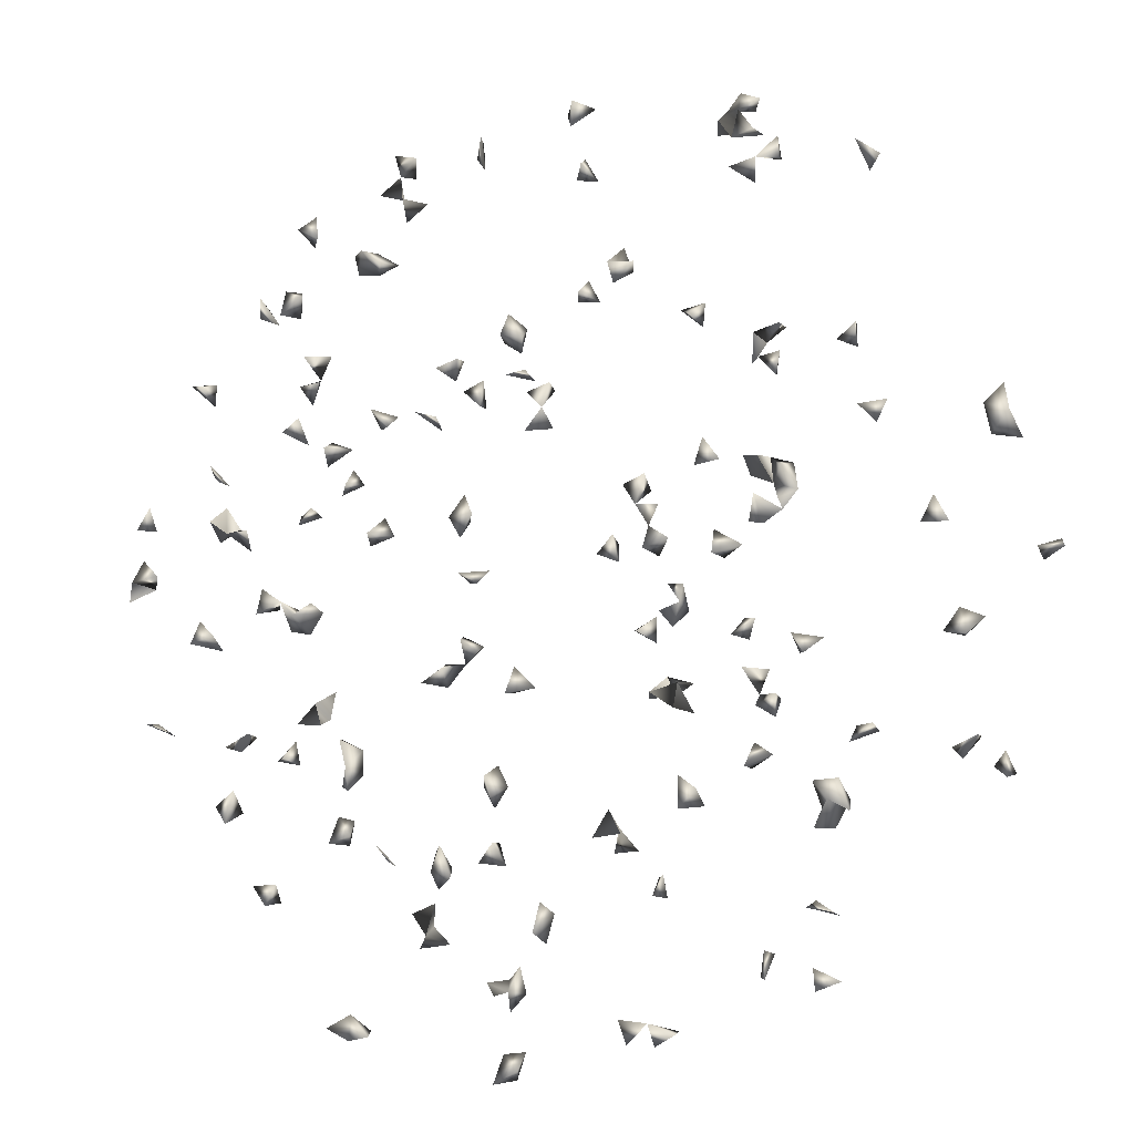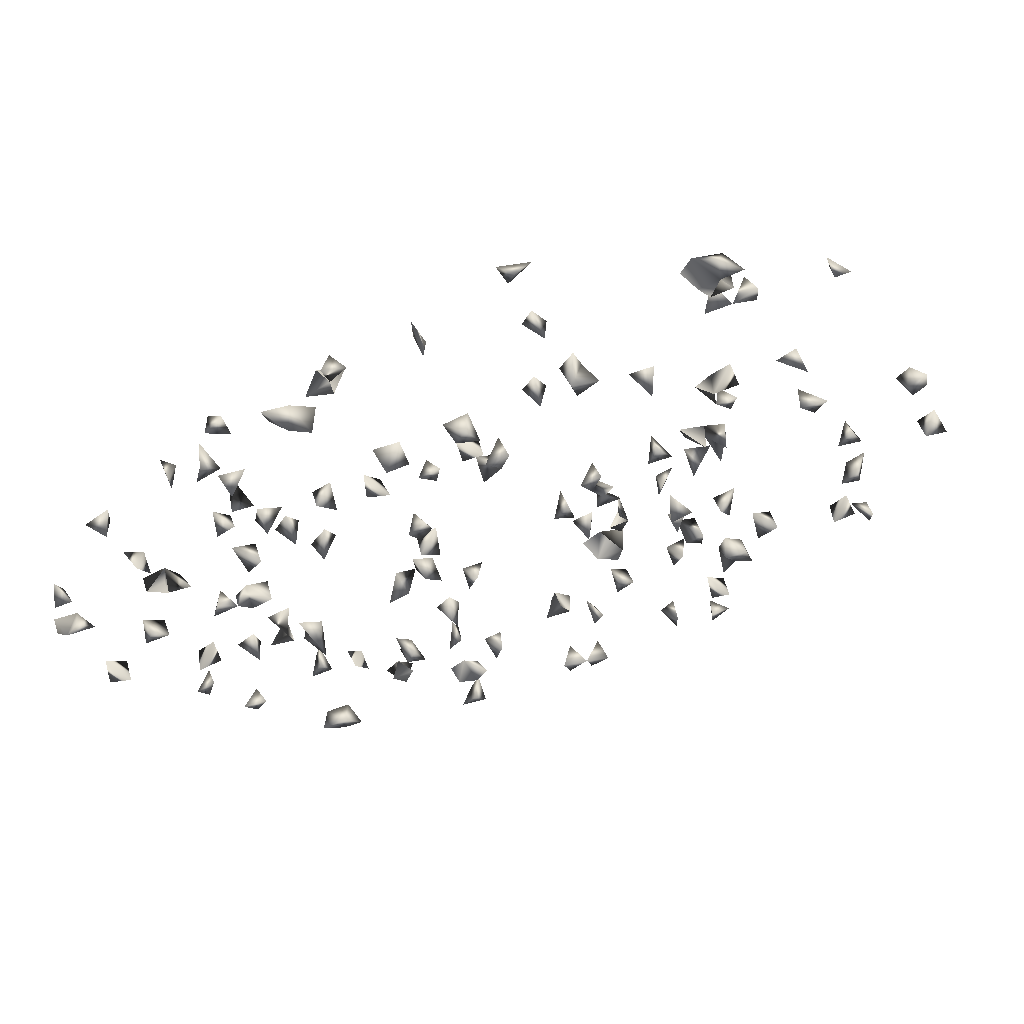
<metadata>
{"format":"obj","ext":"obj","renderer":"f3d","projection":"perspective","resolution":1024,"background":"white","views":[{"elev":-15.7,"azim":-155.3,"up":"+Z"},{"elev":65.1,"azim":163.7,"up":"+Z"}]}
</metadata>
<code>
v 0.8117 0.1088 0.06116
v 0.8143 0.09686 0.1588
v 0.8287 0.08758 0.03248
v 0.4085 0.06937 -0.3244
v 0.3836 0.06937 -0.3837
v 0.2056 0.06937 -0.5966
v 0.7613 0.1088 0.06694
v 0.7889 0.1088 0.09691
v 0.7817 0.1088 0.1925
v 0.6772 0.06937 0.2461
v 0.1125 0.1088 -0.4449
v 0.1074 0.06937 -0.4781
v 0.2601 0.06937 -0.6
v 0.3764 0.1088 -0.3414
v 0.3703 0.06937 -0.3084
v 0.392 0.1088 -0.3823
v 0.7869 0.06937 0.05476
v 0.3096 0.1088 0.7676
v 0.4992 0.1083 0.6636
v 0.4684 0.09879 0.6857
v 0.1577 0.06937 0.7745
v 0.1449 0.1088 0.7723
v -0.4455 0.06937 -0.4597
v -0.7304 0.06937 -0.3994
v -0.7256 0.1088 -0.3709
v -0.725 0.1045 -0.4098
v -0.4354 0.06937 -0.1596
v 0.2134 0.1088 -0.5358
v -0.3214 0.06937 0.06779
v -0.3295 0.1088 0.02895
v -0.255 0.06937 0.1576
v -0.1594 0.1088 0.04333
v -0.1766 0.1088 0.07683
v -0.1422 0.06937 0.06063
v -0.1367 0.1088 0.08224
v -0.1172 0.06937 -0.1153
v 0.6194 0.06937 0.1426
v 0.6248 0.1088 0.1718
v 0.6586 0.1088 0.1519
v 0.6234 0.1088 0.1262
v 0.6786 0.06937 0.4163
v 0.7194 0.08485 0.4138
v 0.6834 0.06937 -0.0488
v 0.791 0.06937 0.1607
v -0.3949 0.06937 -0.1804
v -0.3631 0.06937 -0.2503
v -0.3447 0.06937 -0.2015
v -0.3034 0.06937 0.005353
v -0.2028 0.06937 0.4151
v -0.119 0.06937 0.4954
v -0.1003 0.1088 0.4657
v -0.3986 0.06937 0.08439
v 0.2977 0.1088 0.7254
v 0.2879 0.06937 0.7359
v 0.2652 0.06937 0.6849
v 0.3111 0.06937 0.6995
v 0.05688 0.1088 0.2992
v 0.05972 0.1088 0.3393
v 0.09579 0.1088 0.3355
v 0.05875 0.06937 0.3311
v 0.2069 0.06937 0.3526
v 0.2579 0.06937 0.2995
v -0.5215 0.06937 0.643
v -0.5331 0.06937 0.6011
v 0.4075 0.1064 -0.7234
v 0.3655 0.1083 -0.7458
v 0.3706 0.06937 -0.2668
v 0.2332 0.06937 -0.4462
v 0.1051 0.06937 -0.3495
v 0.1283 0.06937 -0.3832
v -0.08046 0.06937 -0.4709
v 0.4763 0.06937 -0.05906
v 0.8263 0.07757 0.07093
v -0.01695 0.06937 0.6778
v -0.05745 0.06937 0.6675
v 0.4874 0.06937 0.6421
v 0.4597 0.1088 0.641
v 0.4487 0.06937 0.4331
v -0.09163 0.06937 0.0298
v -0.1147 0.1088 0.1172
v -0.459 0.09776 -0.6941
v -0.8293 0.1088 -0.07056
v -0.7358 0.06937 0.1606
v -0.7316 0.1088 0.1271
v -0.7544 0.1088 0.1546
v -0.763 0.06937 0.119
v 0.2292 0.1088 -0.5862
v -0.3677 0.1088 -0.2499
v -0.1934 0.1088 0.01954
v -0.2727 0.06937 -0.01335
v -0.266 0.1088 -0.01357
v -0.1918 0.1088 -0.05564
v -0.2114 0.1088 -0.08739
v -0.2015 0.06937 -0.04715
v -0.3069 0.06937 0.153
v -0.1482 0.06937 0.1134
v 0.06665 0.1088 -0.8042
v -0.155 0.06937 -0.09661
v 0.5137 0.06937 -0.04941
v 0.3153 0.06937 0.3046
v 0.467 0.06937 -0.1825
v 0.6597 0.06937 0.1246
v 0.6803 0.06937 0.3755
v 0.6469 0.06937 -0.06978
v 0.8045 0.06937 0.1954
v 0.6915 0.1088 0.4006
v 0.662 0.1088 0.2546
v -0.08111 0.06937 0.5001
v -0.08945 0.1088 0.5052
v -0.3578 0.06937 0.09897
v -0.3721 0.06937 0.05508
v -0.3238 0.0943 0.7667
v -0.3244 0.1088 0.7322
v -0.3629 0.1088 0.7444
v -0.289 0.1088 0.7188
v -0.5221 0.1088 0.6436
v 0.2938 0.1088 0.6849
v 0.06325 0.06937 0.2587
v 0.02266 0.06937 0.3085
v 0.01499 0.1088 0.3106
v 0.149 0.06937 0.2946
v 0.1922 0.06937 0.3867
v 0.08458 0.06937 0.3836
v 0.1175 0.06937 0.4076
v -0.01824 0.06937 0.4591
v -0.1403 0.06937 -0.2289
v -0.1733 0.06937 -0.1963
v 0.392 0.06937 -0.4238
v 0.3699 0.1088 -0.4153
v 0.3312 0.06937 -0.4419
v 0.3002 0.1088 -0.4623
v 0.204 0.06937 -0.4738
v 0.1193 0.06937 -0.4391
v 0.1374 0.1088 -0.4766
v 0.1227 0.06937 -0.3133
v 0.4893 0.06937 -0.2819
v 0.3911 0.07042 -0.7322
v 0.4023 0.06937 -0.2838
v 0.56 0.1088 -0.02312
v -0.04089 0.04331 0.8144
v 0.3199 0.06937 0.5811
v 0.3363 0.1088 0.5761
v 0.3578 0.06937 0.5682
v 0.52 0.1088 0.5515
v 0.5712 0.1088 0.5467
v 0.5762 0.06937 0.5402
v 0.494 0.06937 0.4336
v 0.4806 0.1088 0.4253
v 0.53 0.1088 0.5096
v 0.5107 0.06937 0.5128
v -0.1526 0.1088 0.1317
v -0.09652 0.1088 0.03674
v -0.4838 0.06937 -0.3035
v -0.8153 0.06937 -0.0472
v 0.01483 0.03668 0.8144
v -0.7477 0.1088 0.1979
v -0.7144 0.1088 0.1702
v -0.6929 0.06937 -0.1547
v 0.2543 0.1088 -0.5498
v 0.2349 0.06937 -0.5663
v -0.3348 0.1088 -0.2654
v -0.271 0.1088 0.02363
v -0.339 0.06937 0.03571
v -0.3844 0.1088 0.1145
v -0.3453 0.1088 0.1368
v -0.3538 0.06937 0.143
v -0.2825 0.1088 0.1383
v -0.319 0.06937 0.1173
v 0.1133 0.1004 -0.8231
v -0.1377 0.1088 -0.1266
v -0.3443 0.06937 -0.6427
v -0.3204 0.06937 -0.6767
v 0.09454 0.06937 -0.1963
v 0.2443 0.1088 -0.1733
v 0.2146 0.06937 -0.1757
v 0.2074 0.1088 -0.1522
v 0.1434 0.1088 -0.01695
v 0.1737 0.1088 -0.1072
v 0.1785 0.1088 0.004904
v 0.5378 0.06937 -0.009376
v 0.5743 0.06937 -0.227
v 0.6049 0.06937 -0.2495
v 0.3475 0.06937 0.2852
v 0.6883 0.1088 -0.06142
v 0.5189 0.06937 -0.5097
v -0.1033 0.06937 0.5412
v -0.03833 0.06937 0.4938
v -0.2324 0.1088 0.3919
v -0.2421 0.06937 0.3794
v -0.273 0.06937 0.7106
v -0.3518 0.1088 0.6431
v -0.3361 0.06937 0.6158
v -0.3058 0.1088 0.6341
v -0.3917 0.1088 0.6728
v -0.3126 0.06937 0.7072
v 0.3379 0.1088 0.6984
v 0.2693 0.1088 0.7563
v 0.156 0.06937 0.7289
v 0.186 0.1088 0.3772
v 0.07423 0.06937 0.4261
v 0.2256 0.1088 0.3667
v 0.142 0.1088 0.2872
v -0.3414 0.1088 -0.6866
v -0.3414 0.1088 -0.642
v -0.4181 0.1088 -0.6725
v 0.4528 0.06937 -0.02333
v 0.3249 0.1088 -0.4312
v 0.3034 0.06937 -0.4656
v 0.2224 0.1088 -0.4844
v 0.1862 0.1088 -0.4952
v 0.3817 0.1088 -0.3013
v -0.03242 0.06937 0.7137
v 0.5102 0.06937 0.5606
v 0.5541 0.06937 0.5077
v 0.4882 0.1088 0.5354
v -0.1481 0.1088 0.008281
v -0.06878 0.1088 0.007111
v -0.1071 0.1088 -0.01012
v -0.5206 0.06937 -0.3156
v -0.4148 0.1088 -0.1905
v -0.4249 0.06937 -0.4258
v -0.4118 0.06937 -0.5662
v -0.7863 0.06937 -0.07765
v -0.006531 0.06547 0.8292
v -0.7137 0.06937 0.1311
v -0.6335 0.06937 0.007601
v -0.6305 0.1088 0.03544
v -0.6642 0.1088 -0.1459
v 0.15 0.06937 -0.1134
v 0.1441 0.1088 -0.133
v -0.3276 0.06937 -0.2404
v -0.3061 0.06937 -0.1984
v -0.3675 0.1088 -0.2874
v -0.3951 0.1088 -0.157
v -0.2113 0.06937 -0.09343
v -0.3381 0.1088 0.0751
v -0.3927 0.06937 0.1287
v -0.2535 0.1088 0.179
v -0.1019 0.1088 -0.7341
v -0.1159 0.1088 -0.7733
v 0.09085 0.1088 -0.7779
v -0.1758 0.1088 -0.09803
v -0.1548 0.06937 -0.5149
v 0.1483 0.06937 -0.3472
v 0.2203 0.06937 -0.1369
v 0.14 0.06937 0.01415
v 0.2308 0.06937 0.2673
v 0.4898 0.1088 -0.03205
v 0.5147 0.1088 -0.00567
v 0.5933 0.1088 -0.3228
v 0.5 0.06937 0.1519
v 0.4827 0.1088 0.1228
v 0.3373 0.06937 0.1285
v 0.6443 0.06937 0.2244
v 0.3647 0.06937 0.08256
v 0.3505 0.1088 0.09365
v 0.3154 0.1088 0.2756
v 0.2382 0.06937 0.383
v 0.1551 0.1088 0.1035
v 0.02633 0.06937 0.2436
v 0.05986 0.1088 0.2328
v 0.6115 0.1088 -0.2478
v 0.5975 0.06937 0.1016
v 0.5836 0.1088 0.1269
v 0.7352 0.06937 -0.2108
v 0.736 0.1088 -0.2058
v 0.773 0.1088 -0.1926
v -0.6082 0.1088 -0.005705
v -0.05942 0.06937 0.4521
v -0.2462 0.06937 0.4212
v -0.3119 0.1088 0.6839
v -0.1364 0.1088 0.4985
v -0.34 0.06937 0.7408
v -0.3837 0.06937 0.6472
v -0.5584 0.09239 0.6175
v 0.3057 0.06937 0.6575
v 0.151 0.1088 0.7305
v 0.09818 0.06937 0.3464
v 0.1727 0.1088 0.3169
v 0.09028 0.1088 0.4416
v -0.4208 0.1088 -0.7084
v -0.4266 0.06937 -0.695
v -0.4478 0.06937 -0.5911
v 0.4929 0.06937 -0.01726
v 0.2278 0.06937 -0.5077
v -0.204 0.1088 -0.4166
v 0.3466 0.06937 -0.7261
v 0.5002 0.1088 -0.2751
v 0.3624 0.1088 -0.7037
v 0.4097 0.1088 -0.4255
v 0.4134 0.06937 -0.244
v 0.6705 0.1088 -0.02398
v 0.3615 0.06937 0.6096
v 0.3726 0.1088 0.6029
v 0.57 0.1088 0.5085
v -0.6493 0.06937 -0.3689
v -0.6435 0.1088 -0.3593
v -0.4356 0.06937 -0.3878
v -0.4251 0.1088 -0.4629
v 0.0006862 0.05456 0.7869
v -0.5038 0.06937 0.3056
v -0.6598 0.06937 -0.1811
v -0.7874 0.1088 -0.06527
v 0.1874 0.06937 -0.0932
v -0.1979 0.1088 -0.7605
v 0.1003 0.06937 -0.6579
v 0.128 0.06937 -0.6825
v 0.05561 0.06937 -0.5735
v 0.04237 0.1088 -0.5926
v 0.0301 0.1088 -0.5451
v 0.02293 0.06937 -0.5589
v -0.3321 0.1088 -0.3235
v -0.3128 0.1088 -0.2028
v -0.3057 0.06937 -0.114
v -0.2969 0.1088 -0.1495
v -0.3375 0.1088 -0.1271
v -0.3785 0.1088 0.06205
v -0.3256 0.06937 0.3039
v -0.1549 0.06937 -0.1397
v 0.118 0.1088 -0.3721
v -0.05956 0.1088 -0.4511
v -0.1214 0.06937 -0.4699
v -0.1084 0.1088 -0.448
v -0.2047 0.1088 -0.363
v -0.2354 0.1088 -0.3874
v 0.1292 0.1088 -0.3366
v 0.07632 0.1088 -0.1631
v 0.183 0.06937 -0.1406
v 0.1975 0.1088 0.1022
v 0.1759 0.06937 -0.004433
v 0.5496 0.1088 0.01993
v 0.4542 0.1088 -0.01501
v 0.6072 0.1088 -0.3777
v 0.6271 0.1088 -0.3469
v 0.597 0.06937 -0.3541
v 0.5322 0.06937 -0.2711
v 0.3193 0.06937 0.09405
v 0.6422 0.1088 0.2211
v 0.2632 0.1088 0.2942
v 0.1686 0.1088 0.1372
v 0.178 0.06937 0.1003
v 0.02847 0.1088 0.27
v -0.3277 0.06937 0.6572
v -0.3493 0.1088 0.6944
v -0.3543 0.06937 0.6967
v -0.2889 0.06937 0.7491
v -0.04223 0.1088 0.6885
v -0.03811 0.1088 0.462
v 0.1354 0.1088 0.3313
v 0.06475 0.1088 0.3957
v -0.4478 0.1088 -0.5884
v -0.08789 0.1088 -0.4083
v 0.3295 0.1088 -0.7407
v 0.5068 0.1088 -0.4854
v 0.434 0.06937 -0.2091
v 0.6444 0.1088 -0.05106
v 0.3976 0.06937 0.5759
v -0.2384 0.1088 0.1336
v -0.1608 0.06937 0.002767
v -0.447 0.1088 -0.42
v -0.3132 0.06937 -0.3559
v -0.2018 0.06937 -0.3906
v -0.6846 0.1088 -0.3432
v -0.5629 0.1088 0.1985
v -0.6371 0.1088 -0.1809
v -0.6732 0.1088 -0.1881
v -0.1507 0.1088 -0.7421
v -0.1868 0.06937 -0.7516
v 0.0709 0.06937 -0.6819
v -0.218 0.06937 -0.2596
v -0.1578 0.1088 -0.2276
v -0.3517 0.06937 0.3356
v -0.3512 0.1088 0.2995
v 0.08626 0.06937 -0.8149
v -0.1264 0.06937 -0.7374
v 0.06339 0.1088 -0.6438
v -0.1697 0.06937 -0.5476
v 0.09257 0.1088 -0.2049
v 0.3941 0.1088 -0.2539
v 0.4991 0.06937 -0.2399
v 0.4866 0.1088 0.3716
v 0.459 0.06937 0.1452
v 0.5195 0.1088 0.2937
v 0.2232 0.1088 0.2804
v 0.3484 0.1088 0.3121
v 0.4508 0.06937 0.2341
v 0.4434 0.06937 0.2768
v 0.4892 0.06937 0.2785
v 0.4878 0.1088 0.3156
v 0.4026 0.06937 0.2588
v 0.4371 0.1088 0.2551
v 0.7717 0.06937 -0.1854
v -0.3926 0.1088 0.6356
v 0.1055 0.1088 0.4079
v -0.3843 0.06937 0.3569
v -0.3873 0.1088 0.3519
v -0.4101 0.1088 -0.5822
v 0.2068 0.1088 -0.4434
v 0.5261 0.1088 -0.5195
v 0.5502 0.1088 -0.4855
v 0.4298 0.1088 -0.2264
v 0.4244 0.06937 -0.1627
v 0.4069 0.06937 0.6117
v -0.3475 0.06937 -0.3366
v -0.4708 0.06937 -0.4174
v -0.4669 0.1088 -0.3897
v -0.4852 0.1088 -0.3363
v -0.315 0.1088 -0.3585
v -0.2333 0.06937 -0.4082
v -0.6952 0.06937 -0.3852
v -0.5133 0.1088 0.1975
v -0.6541 0.1088 -0.01047
v -0.1623 0.1088 -0.7787
v 0.03698 0.06937 -0.6061
v -0.206 0.1088 -0.2167
v -0.3123 0.06937 -0.1506
v -0.343 0.1088 0.342
v 0.07124 0.06937 -0.7719
v 0.121 0.1088 -0.666
v -0.1996 0.1088 -0.1272
v -0.1791 0.1088 -0.5165
v -0.08849 0.06937 -0.4303
v 0.5684 0.1088 -0.228
v 0.4684 0.06937 0.3926
v 0.4581 0.1088 0.1514
v 0.3996 0.06937 0.222
v 0.3939 0.1088 0.1842
v 0.5165 0.06937 0.3098
v 0.1759 0.1088 0.06467
v 0.4744 0.1088 -0.2214
v -0.5027 0.06937 0.3503
v -0.5223 0.1088 -0.31
v -0.6794 0.06937 -0.338
v -0.4826 0.1088 -0.4414
v -0.3799 0.1088 0.2657
v -0.5432 0.1088 0.1629
v -0.2183 0.06937 -0.2113
v -0.1985 0.1088 -0.2566
v 0.05663 0.06937 -0.1917
v -0.1612 0.1088 -0.5482
v 0.4829 0.06937 0.3487
v 0.4496 0.1088 0.3741
v 0.3785 0.06937 0.1918
v 0.421 0.06937 0.1787
v 0.4408 0.1088 -0.1889
v -0.5123 0.1088 0.3309
v -0.4239 0.1088 -0.3904
v -0.4688 0.06937 0.3237
v -0.3671 0.06937 0.2798
v -0.5224 0.06937 0.1915
v -0.1868 0.06937 -0.2292
v 0.09884 0.06937 -0.7091
v 0.08389 0.1088 -0.6829
v -0.3877 0.1088 0.3046
f 17 8 7
f 1 8 17
f 17 7 1
f 1 7 8
f 34 33 32
f 32 33 35
f 35 34 32
f 33 34 35
f 37 38 39
f 40 38 37
f 40 39 38
f 1 17 73
f 73 17 3
f 73 3 1
f 17 3 1
f 77 76 20
f 19 76 77
f 19 20 76
f 77 20 19
f 83 85 86
f 86 85 84
f 102 39 37
f 37 40 102
f 102 40 39
f 9 44 105
f 105 44 2
f 2 9 105
f 44 9 2
f 106 103 41
f 42 103 106
f 41 42 106
f 103 42 41
f 50 51 108
f 109 108 51
f 129 128 5
f 128 16 5
f 5 16 129
f 11 133 134
f 134 133 12
f 11 12 133
f 134 12 11
f 151 96 80
f 35 96 151
f 151 80 35
f 35 80 96
f 84 85 157
f 157 156 83
f 85 156 157
f 156 85 83
f 160 87 6
f 13 87 160
f 6 13 160
f 87 13 6
f 160 159 87
f 28 159 160
f 28 87 160
f 28 87 159
f 48 90 162
f 90 91 162
f 162 91 48
f 91 90 48
f 168 165 95
f 95 166 168
f 166 165 95
f 110 165 168
f 168 166 110
f 110 165 166
f 50 108 186
f 108 109 186
f 186 109 50
f 53 117 196
f 196 117 56
f 196 56 53
f 117 56 53
f 53 54 197
f 18 53 197
f 197 54 18
f 54 53 18
f 61 199 201
f 201 199 122
f 61 122 199
f 204 203 171
f 203 172 171
f 172 203 204
f 171 172 204
f 130 207 208
f 208 207 131
f 208 131 130
f 130 131 207
f 4 14 211
f 14 15 211
f 15 14 4
f 211 138 4
f 138 15 4
f 15 67 211
f 138 67 15
f 144 149 215
f 149 150 215
f 150 149 144
f 215 213 144
f 150 213 215
f 213 150 144
f 217 152 79
f 152 217 218
f 218 217 79
f 79 152 218
f 83 86 225
f 225 86 84
f 225 157 83
f 84 157 225
f 231 161 88
f 46 161 231
f 231 88 46
f 88 161 233
f 233 161 46
f 46 88 233
f 27 45 234
f 45 220 234
f 234 220 27
f 220 45 27
f 235 93 92
f 92 94 235
f 235 94 93
f 92 93 94
f 30 163 236
f 29 30 236
f 163 30 29
f 236 163 111
f 236 111 29
f 29 111 163
f 237 166 164
f 110 166 237
f 110 164 166
f 237 164 52
f 52 110 237
f 164 110 52
f 174 176 245
f 245 175 174
f 174 175 176
f 61 201 258
f 258 201 122
f 258 122 61
f 264 263 37
f 40 263 264
f 37 40 264
f 263 40 37
f 188 189 270
f 49 188 270
f 270 189 49
f 189 188 49
f 115 195 271
f 113 115 271
f 272 51 50
f 50 109 272
f 272 109 51
f 112 114 273
f 273 114 113
f 112 113 114
f 63 116 275
f 275 116 64
f 275 64 63
f 63 64 116
f 55 117 276
f 276 117 56
f 276 56 55
f 55 56 117
f 21 198 277
f 277 198 22
f 277 22 21
f 21 22 198
f 278 59 58
f 58 60 278
f 278 60 59
f 58 59 60
f 282 281 205
f 81 281 282
f 282 205 81
f 81 205 281
f 72 99 284
f 248 99 72
f 284 206 72
f 72 206 248
f 284 249 248
f 99 249 284
f 99 248 249
f 285 210 209
f 132 210 285
f 285 209 132
f 289 137 65
f 65 66 289
f 137 66 65
f 289 287 137
f 66 137 287
f 128 129 290
f 16 128 290
f 290 129 16
f 142 293 294
f 294 143 142
f 293 142 141
f 141 143 293
f 141 142 143
f 295 214 145
f 146 214 295
f 145 146 295
f 214 146 145
f 300 224 155
f 140 224 300
f 300 155 140
f 140 155 224
f 154 223 303
f 303 223 82
f 82 154 303
f 223 154 82
f 308 309 310
f 308 310 311
f 311 310 309
f 313 232 231
f 313 231 47
f 47 232 313
f 47 231 232
f 110 111 317
f 52 110 317
f 317 111 52
f 52 110 111
f 98 170 319
f 319 170 36
f 36 98 319
f 170 98 36
f 320 244 70
f 320 70 69
f 69 70 244
f 135 244 326
f 69 135 326
f 244 135 69
f 244 320 326
f 326 320 69
f 328 245 176
f 175 245 328
f 328 176 175
f 328 304 229
f 178 304 328
f 178 229 304
f 229 230 328
f 328 230 178
f 230 229 178
f 330 246 179
f 177 246 330
f 330 179 177
f 177 179 246
f 331 180 139
f 331 249 180
f 139 249 331
f 139 180 249
f 206 284 332
f 332 284 248
f 332 248 206
f 250 333 335
f 333 334 335
f 335 334 250
f 334 333 250
f 253 256 337
f 337 255 253
f 337 256 255
f 253 255 256
f 338 254 107
f 10 254 338
f 338 107 10
f 10 107 254
f 341 340 259
f 329 340 341
f 340 329 259
f 342 261 260
f 118 261 342
f 342 260 118
f 118 260 261
f 57 119 342
f 119 120 342
f 342 120 57
f 120 119 57
f 191 192 343
f 343 193 191
f 192 193 343
f 193 192 191
f 344 271 113
f 113 195 344
f 271 344 345
f 345 344 195
f 195 271 345
f 190 195 346
f 346 190 115
f 195 190 115
f 112 273 346
f 346 273 113
f 346 113 112
f 346 195 113
f 346 115 113
f 347 212 74
f 75 212 347
f 74 75 347
f 212 75 74
f 348 269 187
f 125 269 348
f 348 187 125
f 125 187 269
f 349 279 202
f 121 279 349
f 349 202 121
f 121 202 279
f 287 289 353
f 353 289 66
f 66 287 353
f 356 184 104
f 356 104 43
f 43 104 184
f 356 292 184
f 43 292 356
f 43 184 292
f 357 293 143
f 143 294 357
f 167 238 358
f 358 238 31
f 31 167 358
f 238 167 31
f 359 216 32
f 89 216 359
f 32 89 359
f 216 89 32
f 221 299 360
f 360 299 23
f 299 221 23
f 324 325 362
f 286 324 362
f 325 324 286
f 366 302 158
f 158 228 366
f 302 228 158
f 366 365 302
f 228 365 366
f 228 302 365
f 169 241 374
f 97 169 374
f 241 169 97
f 375 367 240
f 375 240 239
f 239 367 375
f 239 240 367
f 138 211 379
f 379 211 67
f 379 291 138
f 67 291 379
f 67 138 291
f 380 336 288
f 136 336 380
f 380 288 136
f 136 288 336
f 384 339 247
f 62 339 384
f 384 247 62
f 62 247 339
f 100 183 385
f 183 257 385
f 385 257 100
f 257 183 100
f 386 387 390
f 386 390 391
f 391 390 387
f 391 387 386
f 265 267 392
f 392 267 266
f 392 266 265
f 265 266 267
f 191 274 393
f 393 274 194
f 393 194 191
f 191 194 274
f 394 124 123
f 123 124 200
f 123 350 394
f 123 200 350
f 394 280 124
f 280 200 124
f 394 350 280
f 200 280 350
f 283 351 397
f 397 351 222
f 222 283 397
f 351 283 222
f 68 209 398
f 398 132 68
f 68 132 209
f 209 210 398
f 398 210 132
f 400 399 354
f 185 399 400
f 400 354 185
f 185 354 399
f 293 357 403
f 403 357 294
f 403 294 293
f 406 405 298
f 221 298 405
f 405 360 23
f 23 221 405
f 408 404 312
f 361 404 408
f 312 361 408
f 404 361 312
f 409 362 325
f 286 362 409
f 409 325 286
f 410 25 24
f 24 26 410
f 410 26 25
f 24 25 26
f 412 268 226
f 227 268 412
f 226 227 412
f 268 227 226
f 413 368 305
f 367 368 413
f 305 367 413
f 368 367 305
f 414 309 308
f 308 311 414
f 414 311 309
f 314 316 416
f 416 316 315
f 416 315 314
f 314 315 316
f 372 373 417
f 417 372 318
f 417 373 318
f 373 372 318
f 417 395 372
f 417 396 395
f 372 396 417
f 372 395 396
f 418 374 241
f 97 374 418
f 418 241 97
f 420 242 235
f 93 242 420
f 420 235 93
f 242 235 93
f 422 323 322
f 422 322 71
f 71 323 422
f 71 322 323
f 321 323 422
f 422 352 321
f 422 352 323
f 352 323 321
f 423 182 181
f 423 262 182
f 181 262 423
f 181 182 262
f 424 147 78
f 78 148 424
f 424 148 147
f 78 147 148
f 252 382 425
f 425 382 251
f 251 252 425
f 382 252 251
f 428 388 383
f 428 389 388
f 383 389 428
f 383 388 389
f 429 341 259
f 329 341 429
f 259 329 429
f 432 407 219
f 153 407 432
f 432 219 153
f 153 219 407
f 433 363 296
f 297 363 433
f 296 297 433
f 363 297 296
f 360 405 434
f 405 406 434
f 434 406 360
f 327 378 439
f 439 378 173
f 173 327 439
f 378 327 173
f 377 421 440
f 440 421 243
f 243 377 440
f 421 377 243
f 442 441 424
f 381 441 442
f 442 424 381
f 381 424 441
f 426 443 444
f 444 443 427
f 444 427 426
f 426 427 443
f 401 430 445
f 445 430 355
f 445 401 355
f 430 401 355
f 355 402 445
f 445 402 101
f 101 355 445
f 402 355 101
f 360 406 447
f 447 406 298
f 221 360 447
f 447 298 221
f 448 446 431
f 301 446 448
f 448 431 301
f 301 431 446
f 450 436 411
f 364 436 450
f 450 411 364
f 364 411 436
f 370 438 451
f 451 415 370
f 370 415 438
f 451 437 415
f 127 437 451
f 451 415 127
f 127 415 437
f 371 438 451
f 451 415 371
f 371 415 438
f 451 371 126
f 451 371 127
f 126 127 451
f 126 127 371
f 453 452 369
f 306 452 453
f 306 369 452
f 369 376 453
f 453 376 306
f 376 369 306
f 306 419 453
f 453 419 307
f 306 307 453
f 306 307 419
f 435 449 454
f 454 449 373
f 373 435 454
f 449 435 373

</code>
